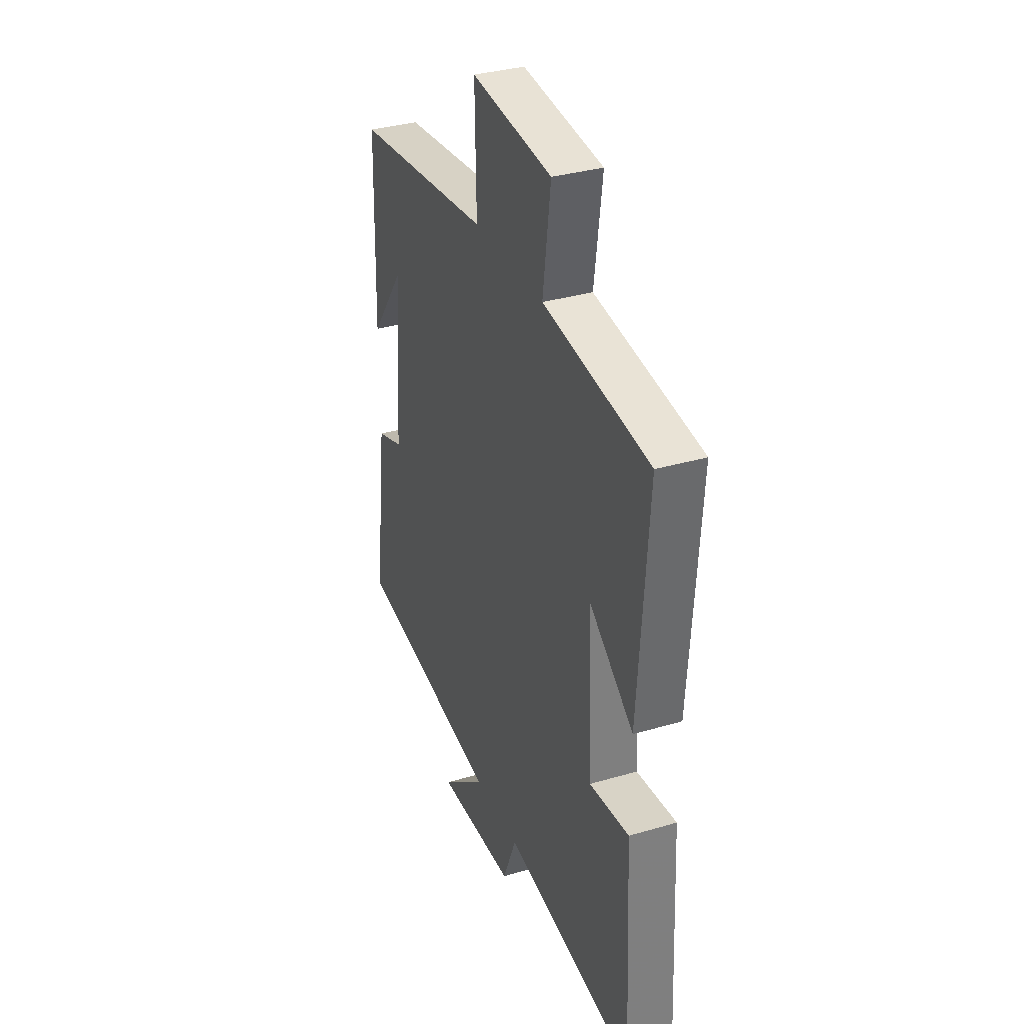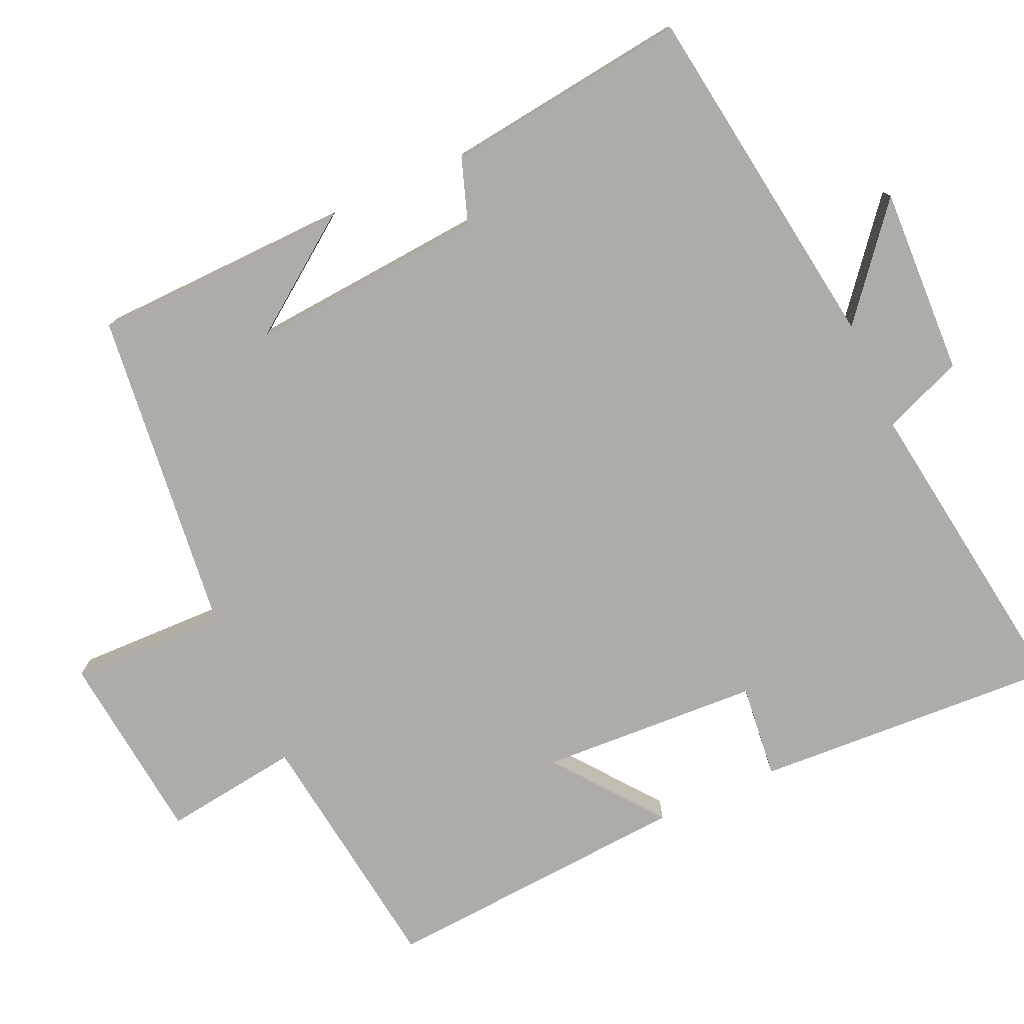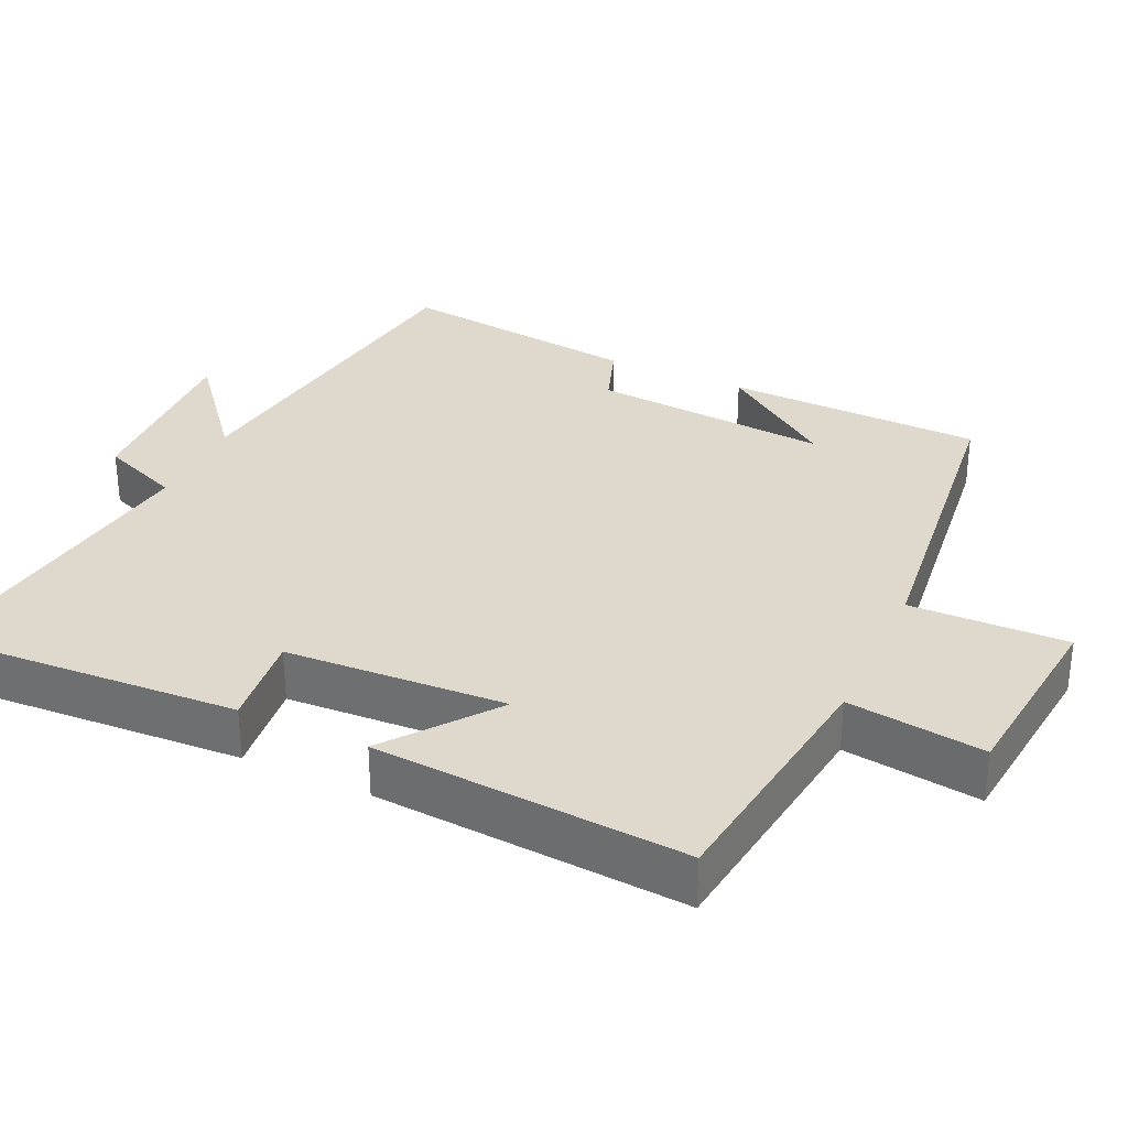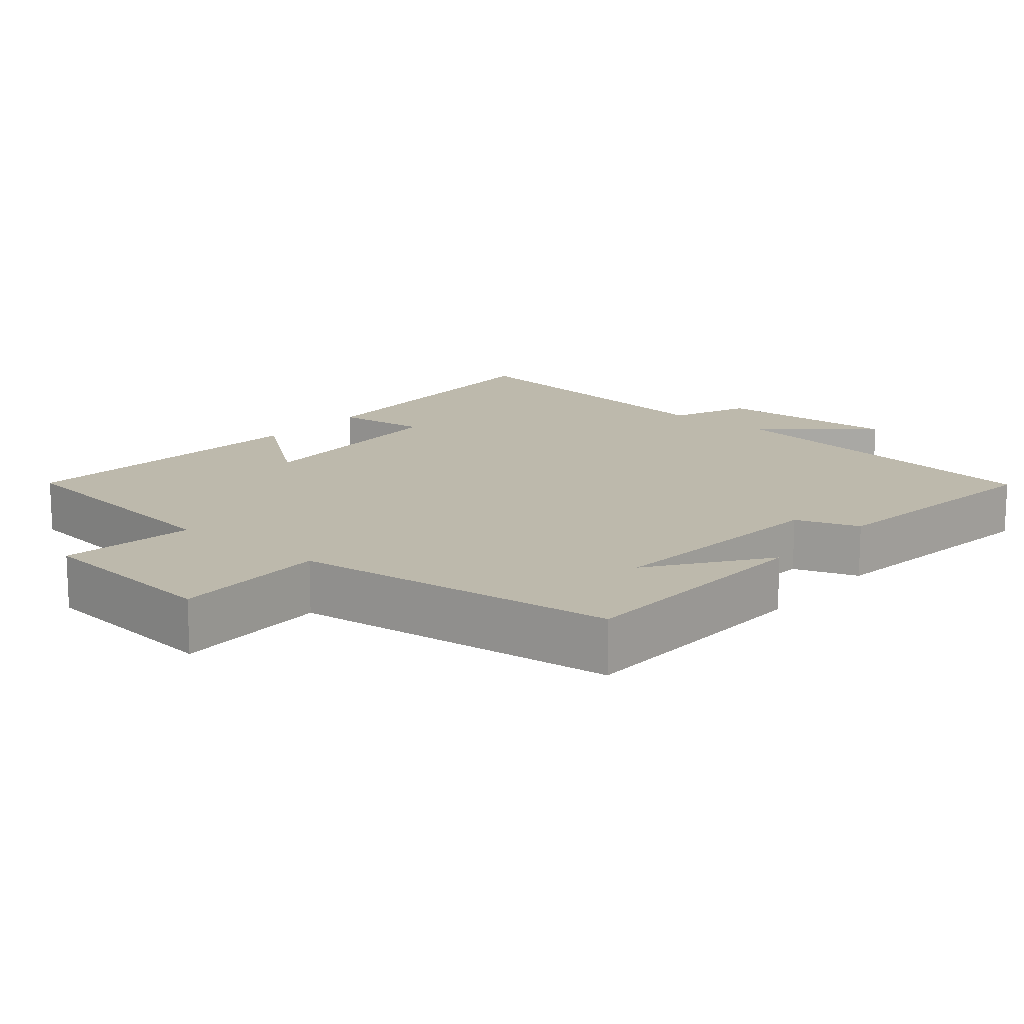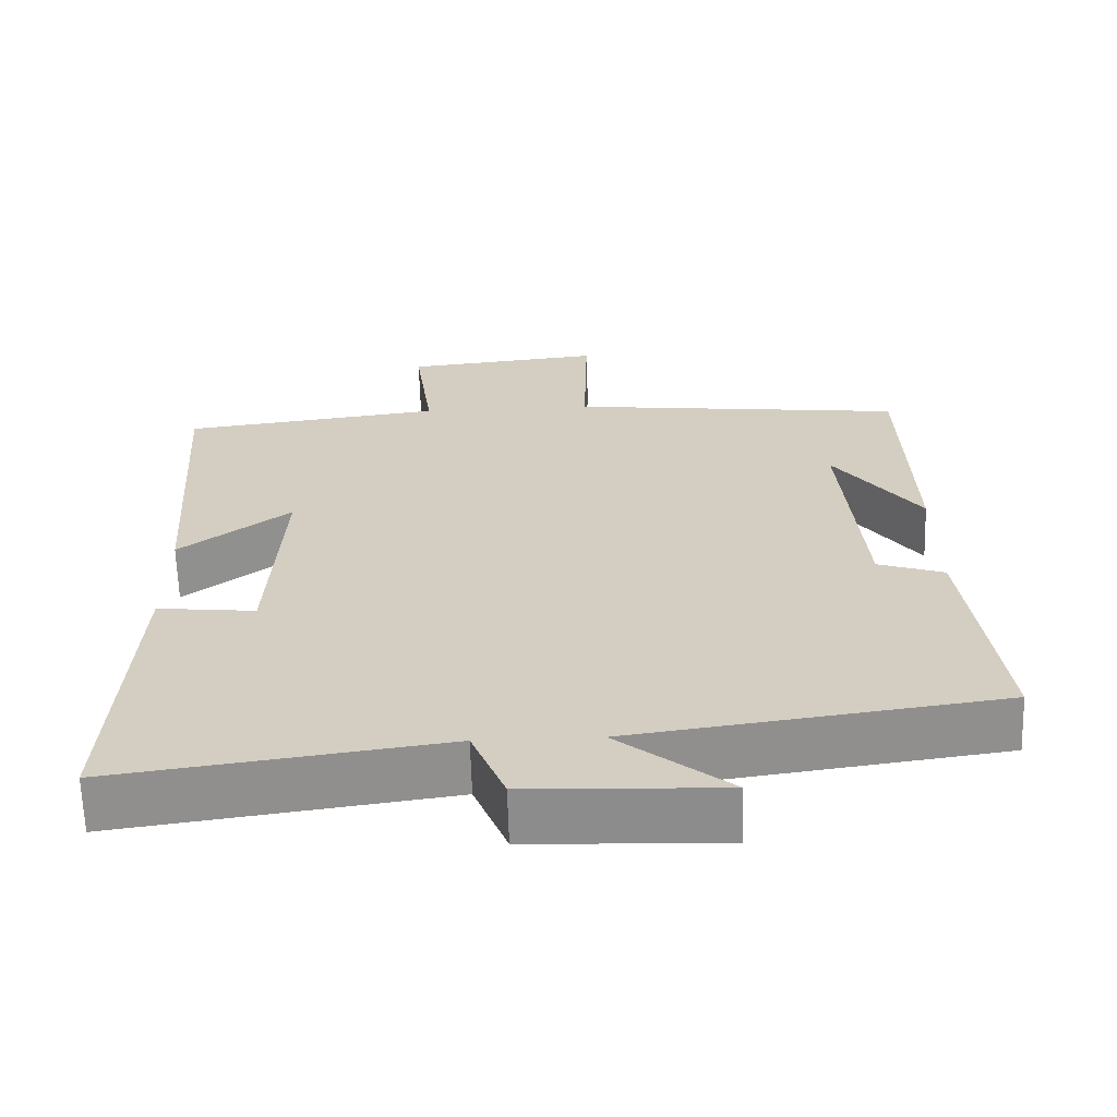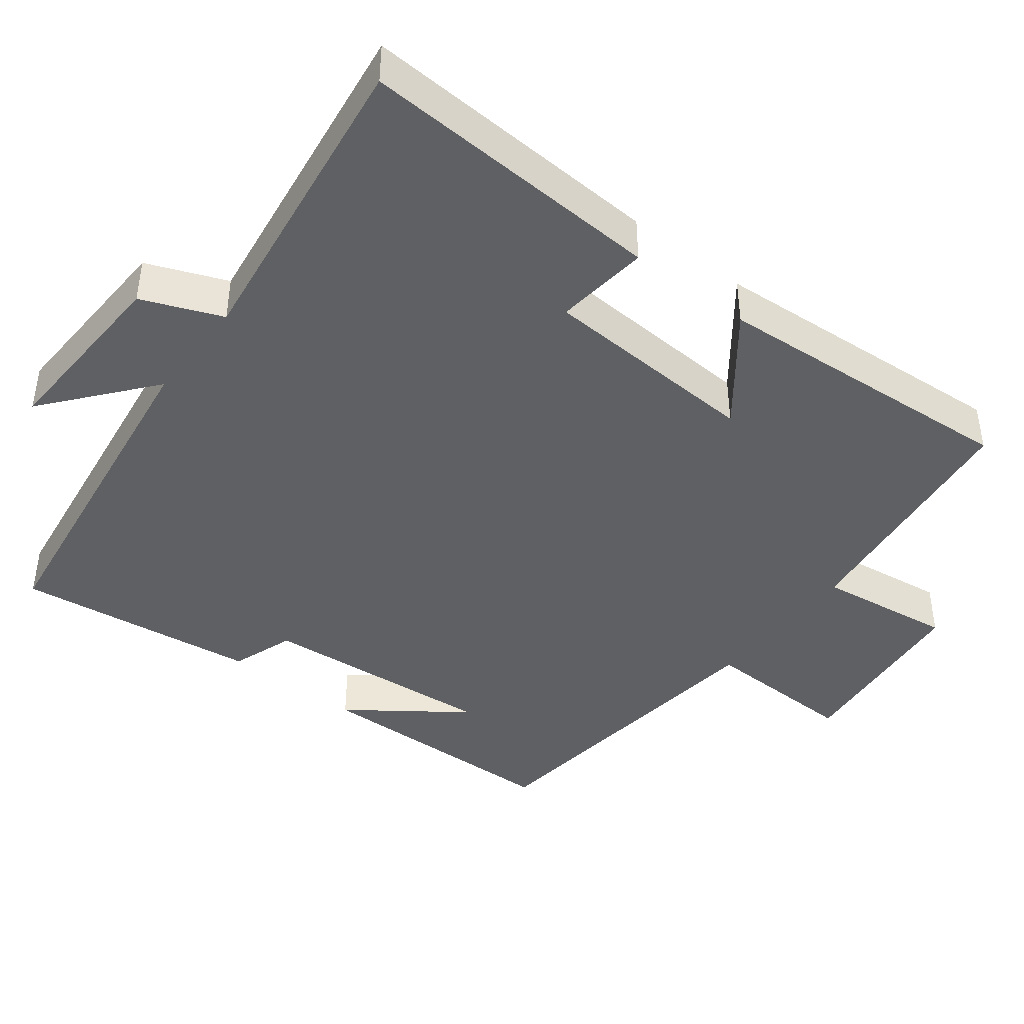
<metadata>
{"format":"obj","ext":"obj","renderer":"f3d","projection":"perspective","resolution":1024,"background":"white","views":[{"elev":34.2,"azim":-111.7,"up":"+Z"},{"elev":-76.9,"azim":114.3,"up":"+Y"},{"elev":32.0,"azim":-65.3,"up":"+Y"},{"elev":15.0,"azim":40.0,"up":"+Y"},{"elev":-64.7,"azim":1.7,"up":"+Z"},{"elev":-42.5,"azim":-127.8,"up":"+Y"}]}
</metadata>
<code>
v 0.542 0.07 -0.432
v 0.061 0.07 -0.5
v 0.207 0.07 -0.619
v -0.049 0.07 -0.609
v -0.093 0.07 -0.5
v -0.523 0.07 -0.561
v -0.5 0.07 -0.142
v -0.371 0.07 -0.156
v -0.355 0.07 0.144
v -0.5 0.07 0.032
v -0.53 0.07 0.455
v -0.186 0.07 0.5
v -0.211 0.07 0.686
v 0.051 0.07 0.714
v 0.046 0.07 0.5
v 0.491 0.07 0.449
v 0.5 0.07 0.099
v 0.387 0.07 0.255
v 0.413 0.07 -0.069
v 0.5 0.07 -0.099
v 0.542 0 -0.432
v 0.061 0 -0.5
v 0.207 0 -0.619
v -0.049 0 -0.609
v -0.093 0 -0.5
v -0.523 0 -0.561
v -0.5 0 -0.142
v -0.371 0 -0.156
v -0.355 0 0.144
v -0.5 0 0.032
v -0.53 0 0.455
v -0.186 0 0.5
v -0.211 0 0.686
v 0.051 0 0.714
v 0.046 0 0.5
v 0.491 0 0.449
v 0.5 0 0.099
v 0.387 0 0.255
v 0.413 0 -0.069
v 0.5 0 -0.099
f 19 20 1 2
f 18 19 2
f 16 17 18
f 15 16 18
f 15 18 2
f 12 13 14 15
f 11 12 15
f 10 11 15
f 9 10 15
f 8 9 15 2
f 5 6 7 8
f 5 8 2 3
f 3 4 5
f 22 21 40 39
f 22 39 38
f 38 37 36
f 38 36 35
f 22 38 35
f 35 34 33 32
f 35 32 31
f 35 31 30
f 35 30 29
f 22 35 29 28
f 28 27 26 25
f 23 22 28 25
f 25 24 23
f 1 21 22 2
f 2 22 23 3
f 3 23 24 4
f 4 24 25 5
f 5 25 26 6
f 6 26 27 7
f 7 27 28 8
f 8 28 29 9
f 9 29 30 10
f 10 30 31 11
f 11 31 32 12
f 12 32 33 13
f 13 33 34 14
f 14 34 35 15
f 15 35 36 16
f 16 36 37 17
f 17 37 38 18
f 18 38 39 19
f 19 39 40 20
f 20 40 21 1

</code>
